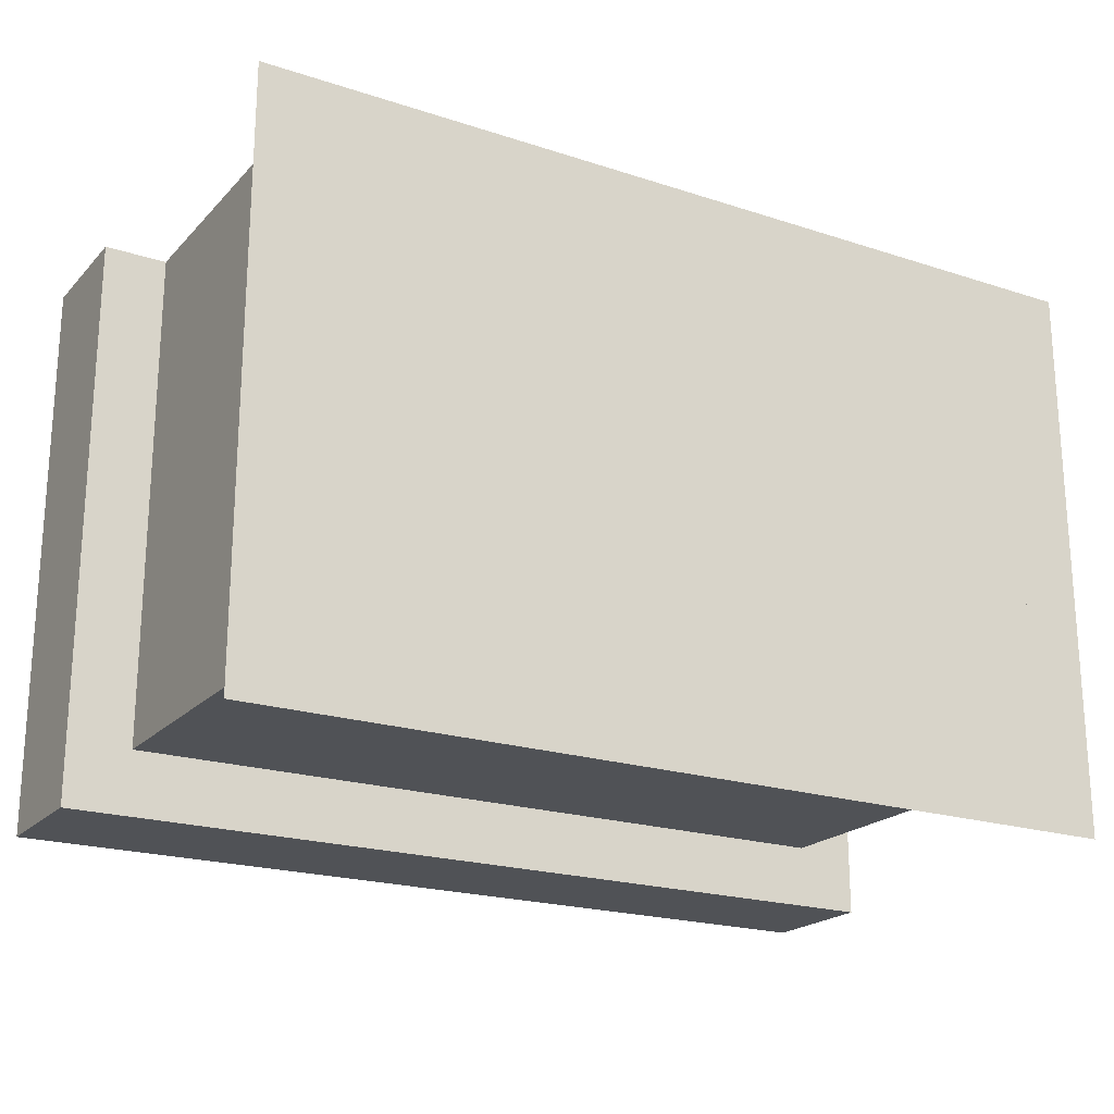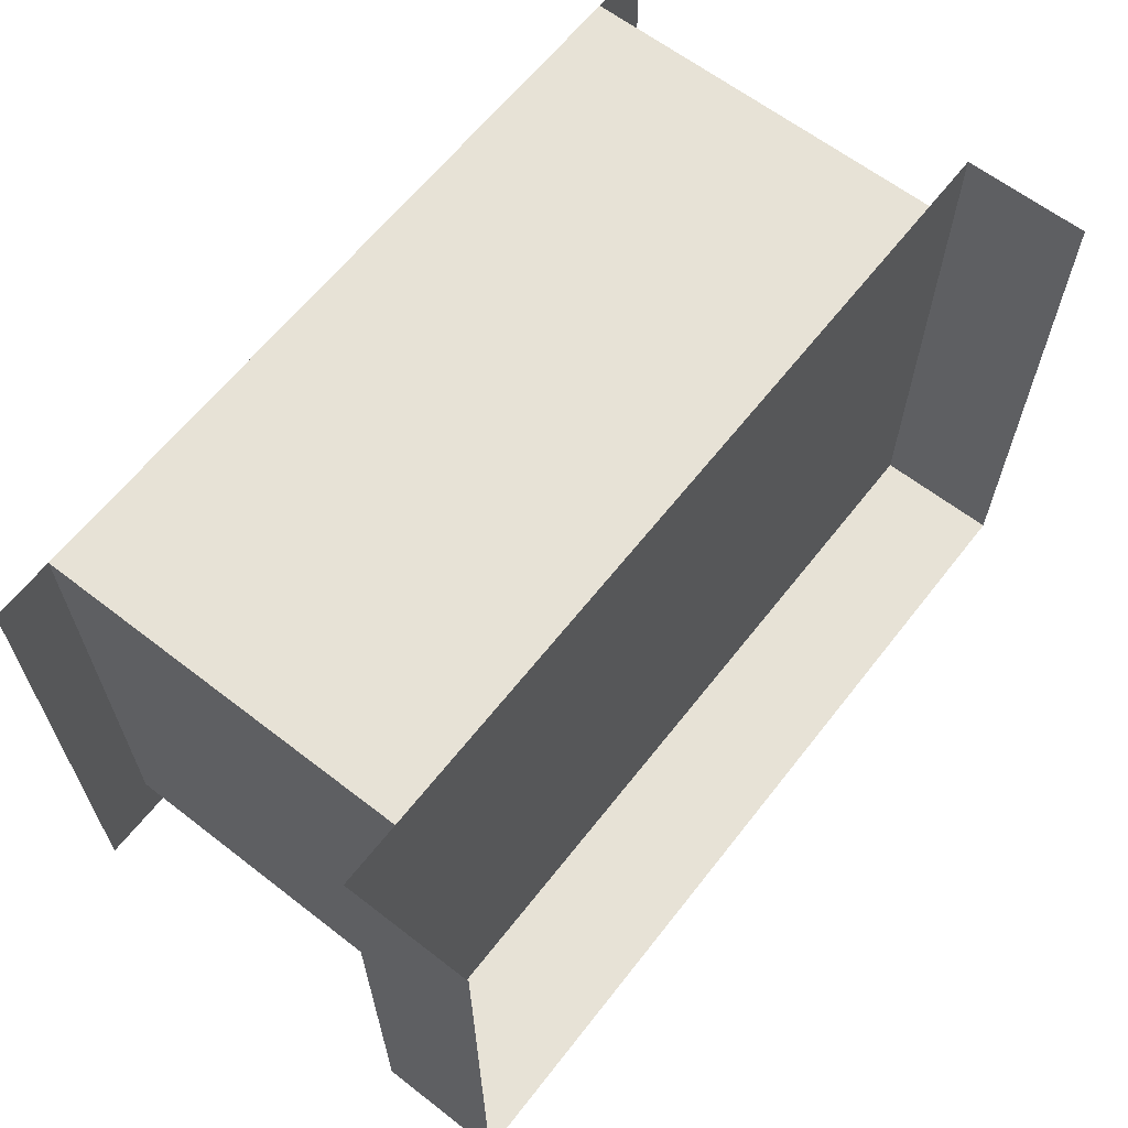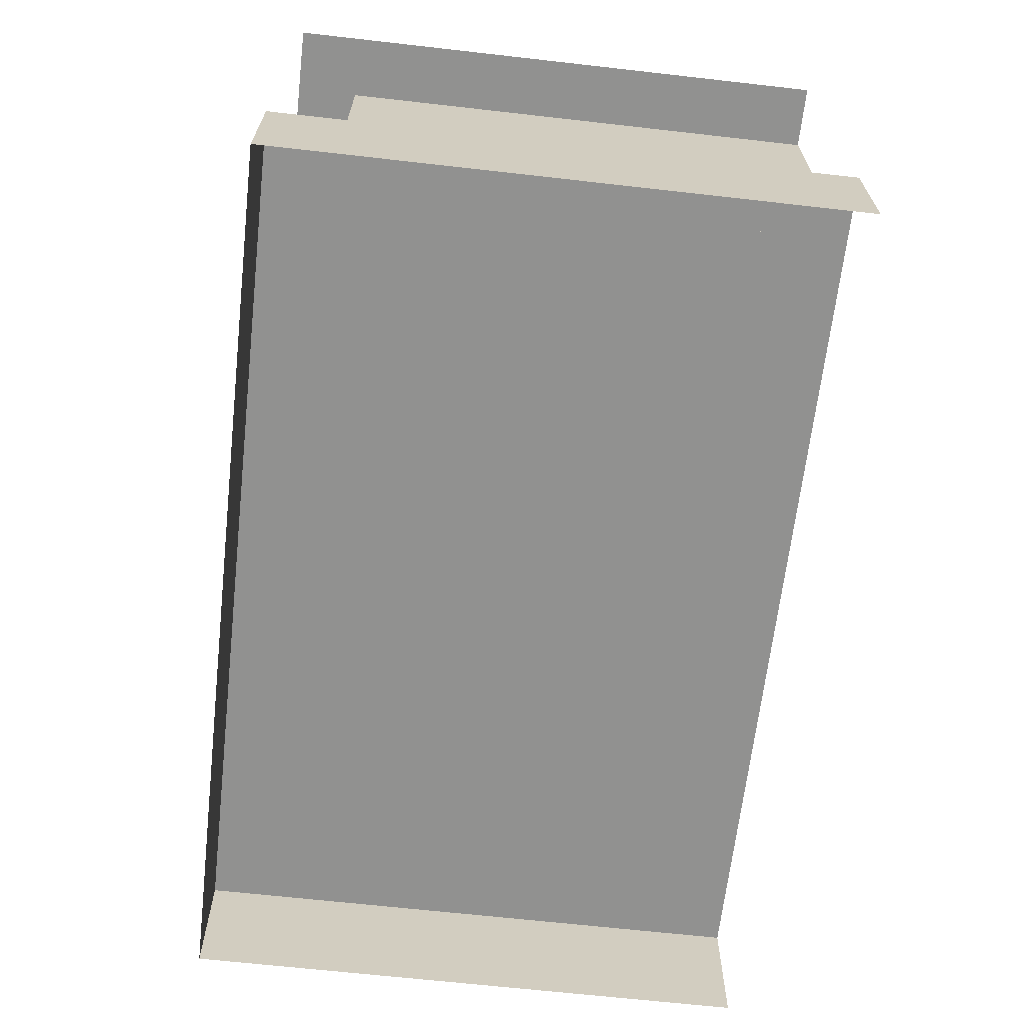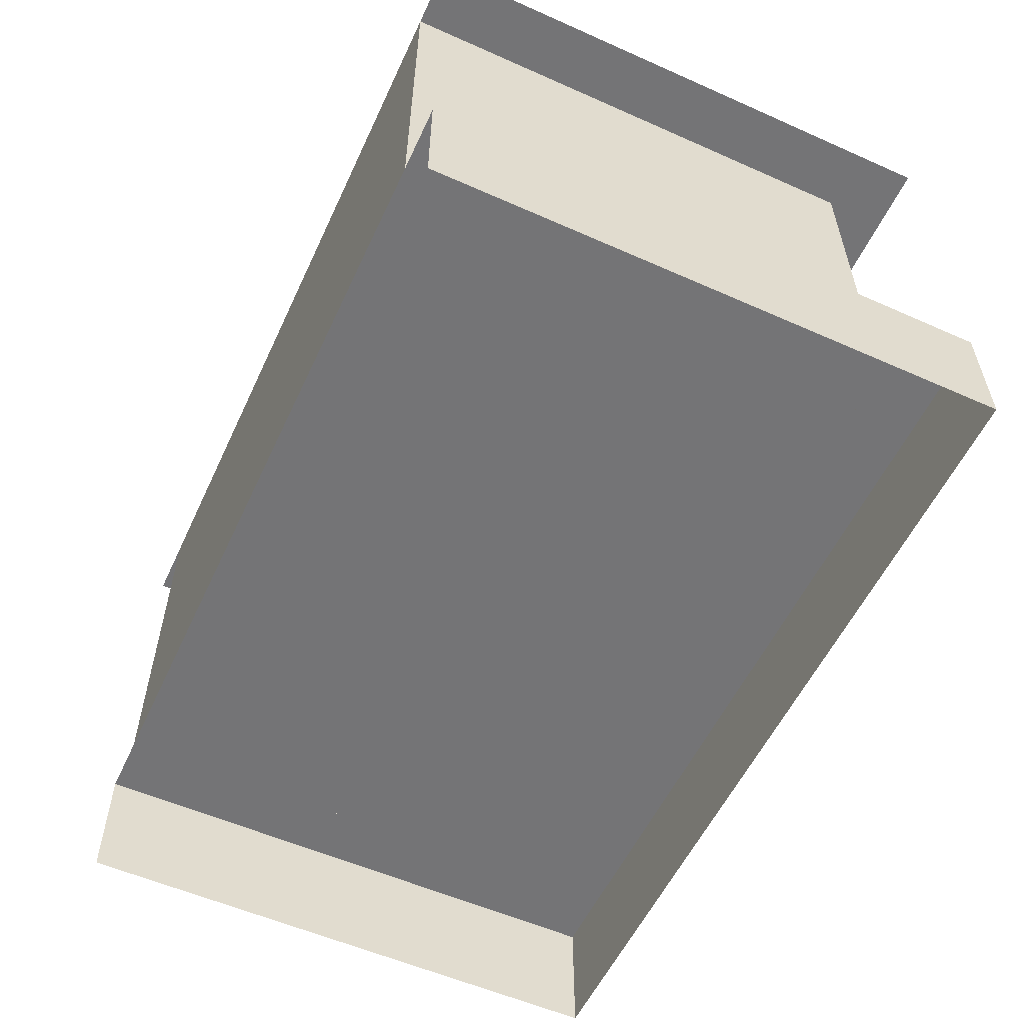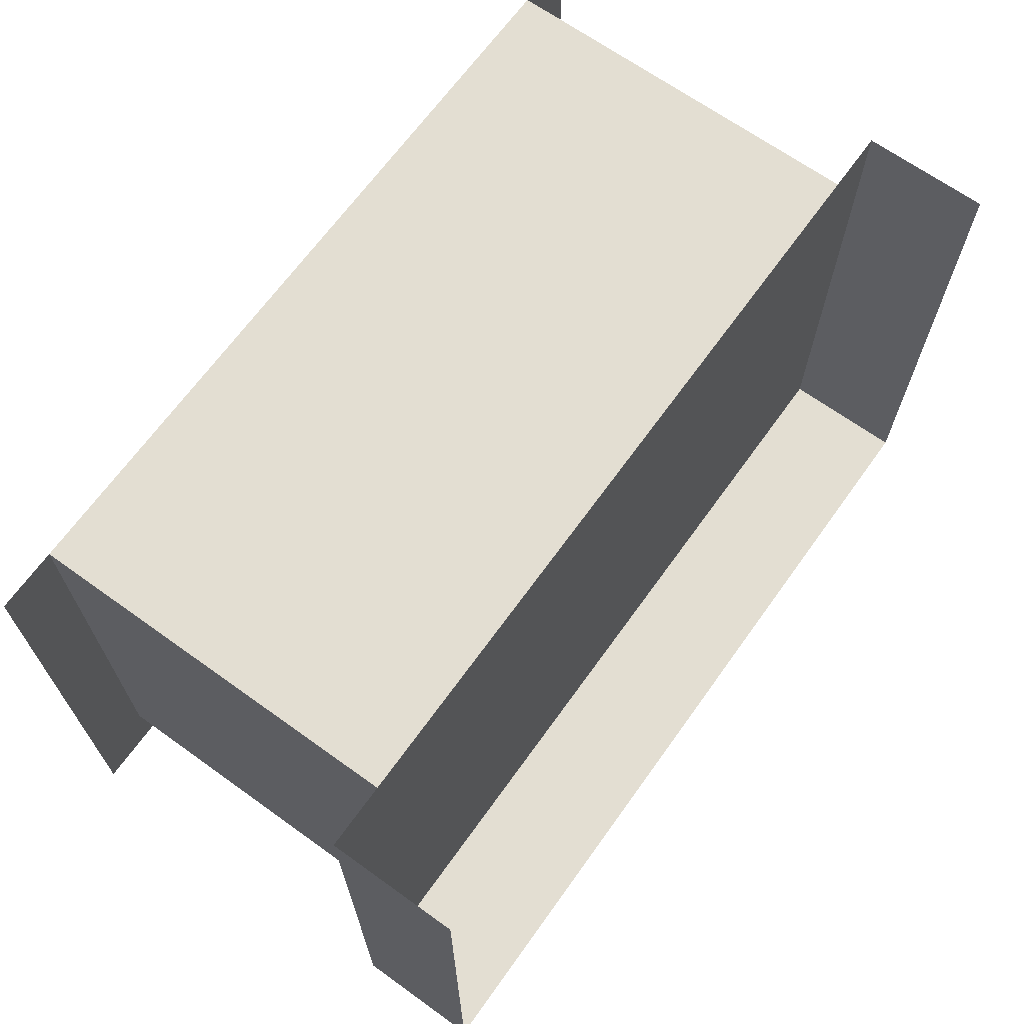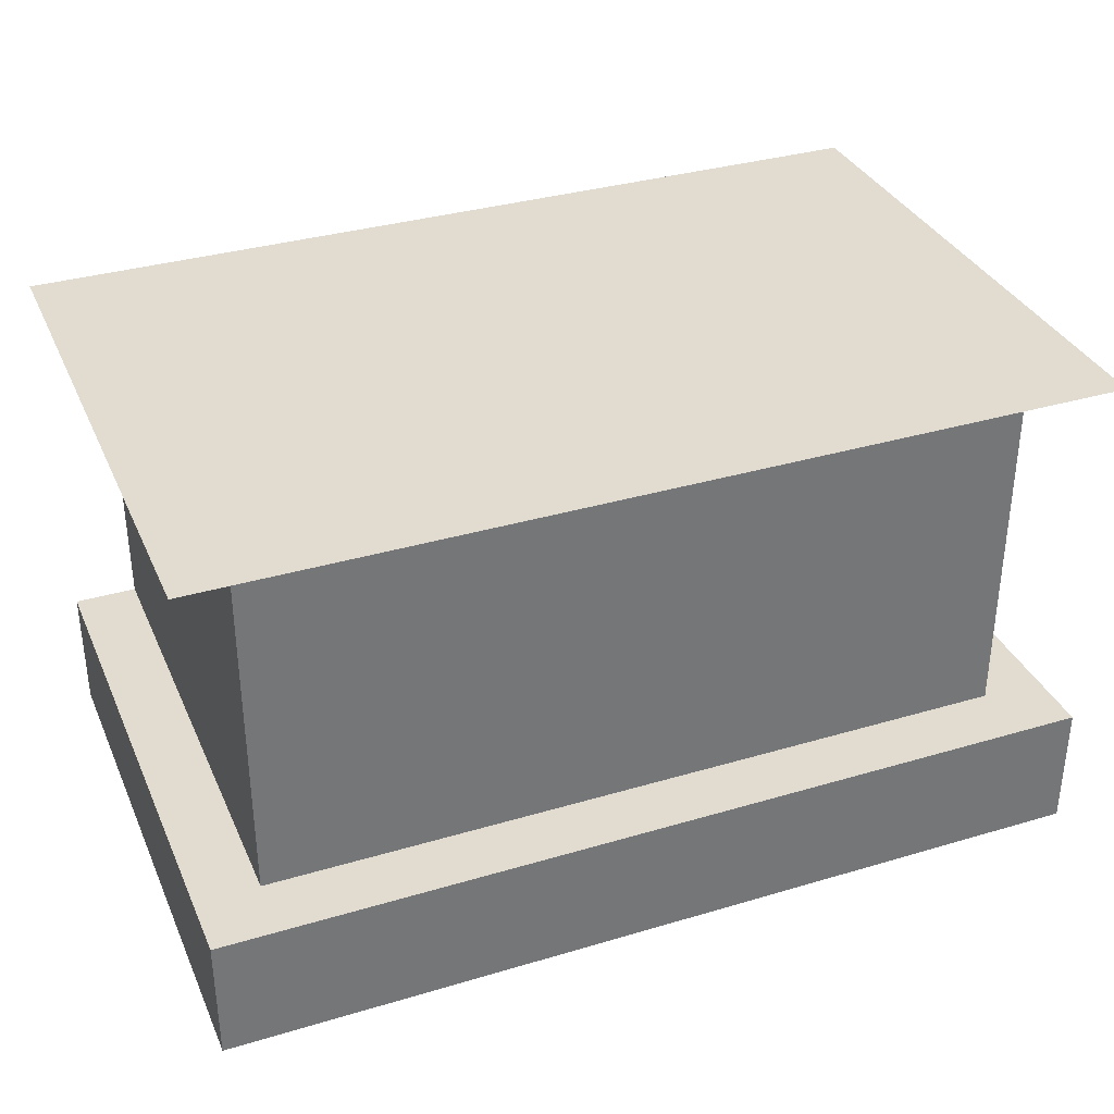
<metadata>
{"format":"obj","ext":"obj","renderer":"f3d","projection":"perspective","resolution":1024,"background":"white","views":[{"elev":-20.9,"azim":149.7,"up":"+Z"},{"elev":63.1,"azim":-52.0,"up":"+Z"},{"elev":-65.9,"azim":-96.5,"up":"+Y"},{"elev":-56.3,"azim":65.1,"up":"+Y"},{"elev":67.4,"azim":-54.3,"up":"+Z"},{"elev":34.4,"azim":158.2,"up":"+Y"}]}
</metadata>
<code>
o Cube
v 3 3 -2
v 3 0 -2
v 3 3 2
v 3 0 2
v -3 3 -2
v -3 0 -2
v -3 3 2
v -3 0 2
v 0 3 2
v 0 0 -2
v 0 0 2
v 0 3 -2
v 3 3 0
v 3 0 0
v 3 3 2
v 3 0 2
v -3 3 0
v -3 0 0
v -3 3 2
v -3 0 2
v -3 3 -2
v -3 0 -2
v 3 3 -2
v 3 0 -2
v -3 3 -2
v -3 0 -2
v 0 0 -2
v 0 3 -2
v 3 0 2
v -3 0 2
v -3 0 -2
v 3 0 -2
v -3 0 -2
v 0 0 -2
v 3.5 0 2
v -3.5 0 2
v -3.5 0 -2.5
v 3.5 0 -2.5
v 0 0 -2.5
v 3.5 -1 2
v -3.5 -1 2
v -3.5 -1 -2.5
v 3.5 -1 -2.5
v 0 -1 -2.5
v -3 3 -2
v -3 3 2
v 3 3 2
v 3 3 -2
v -3 3 -2
v 0 3 -2
v -3.5 3 -2.5
v -3.5 3 2
v 3.5 3 2
v 3.5 3 -2.5
v 0 3 -2.5
f 12 9 7 5
f 11 8 7 9
f 14 13 23 24
f 17 18 22 21
f 10 11 4 2
f 6 8 11 10
f 4 11 9 3
f 1 3 9 12
f 20 18 17 19
f 14 16 15 13
f 27 28 25 26
f 24 23 28 27
f 29 35 38 32
f 31 37 36 30
f 34 39 37 33
f 32 38 39 34
f 38 35 40 43
f 37 39 44 42
f 39 38 43 44
f 36 37 42 41
f 47 48 54 53
f 45 46 52 51
f 50 55 54 48
f 49 51 55 50

</code>
